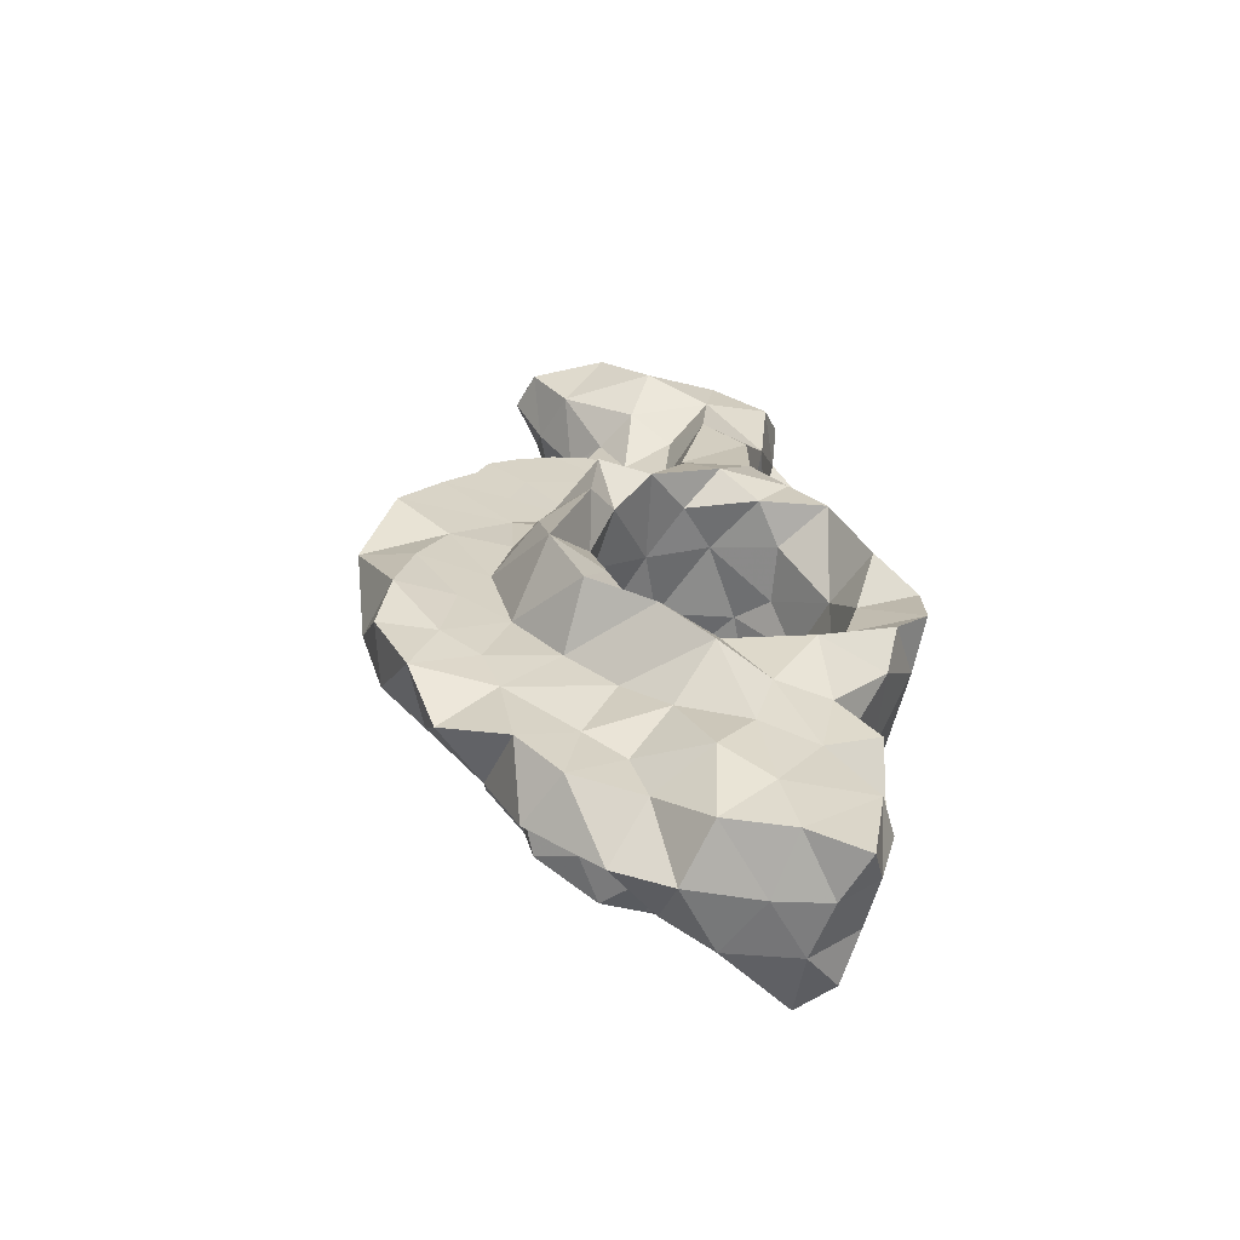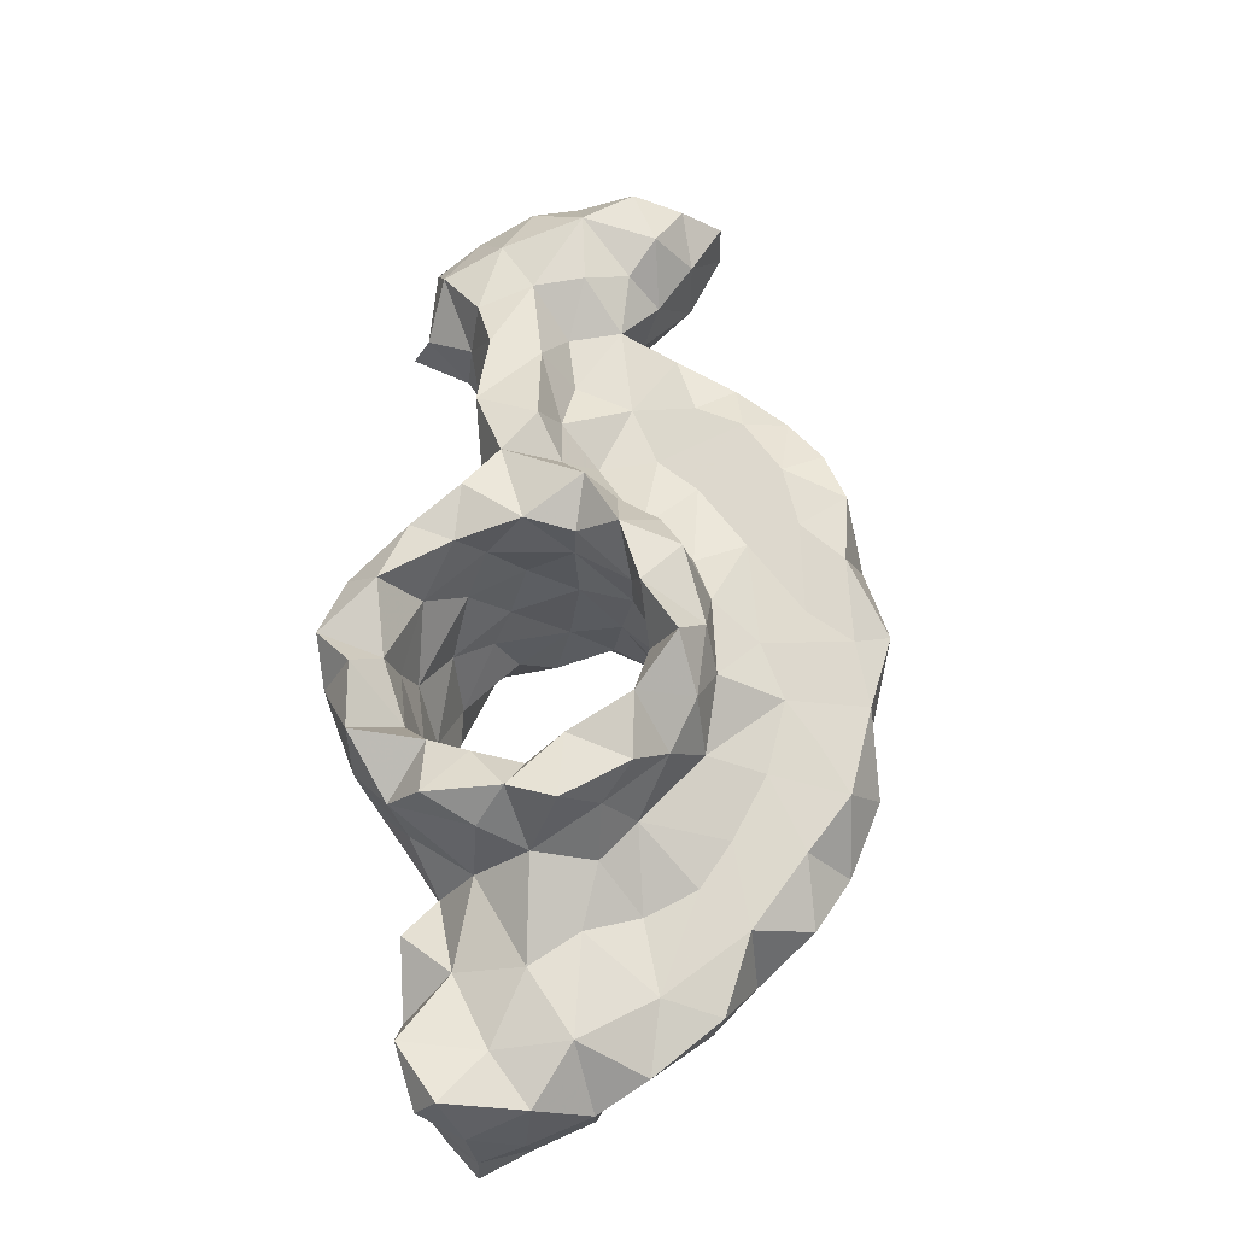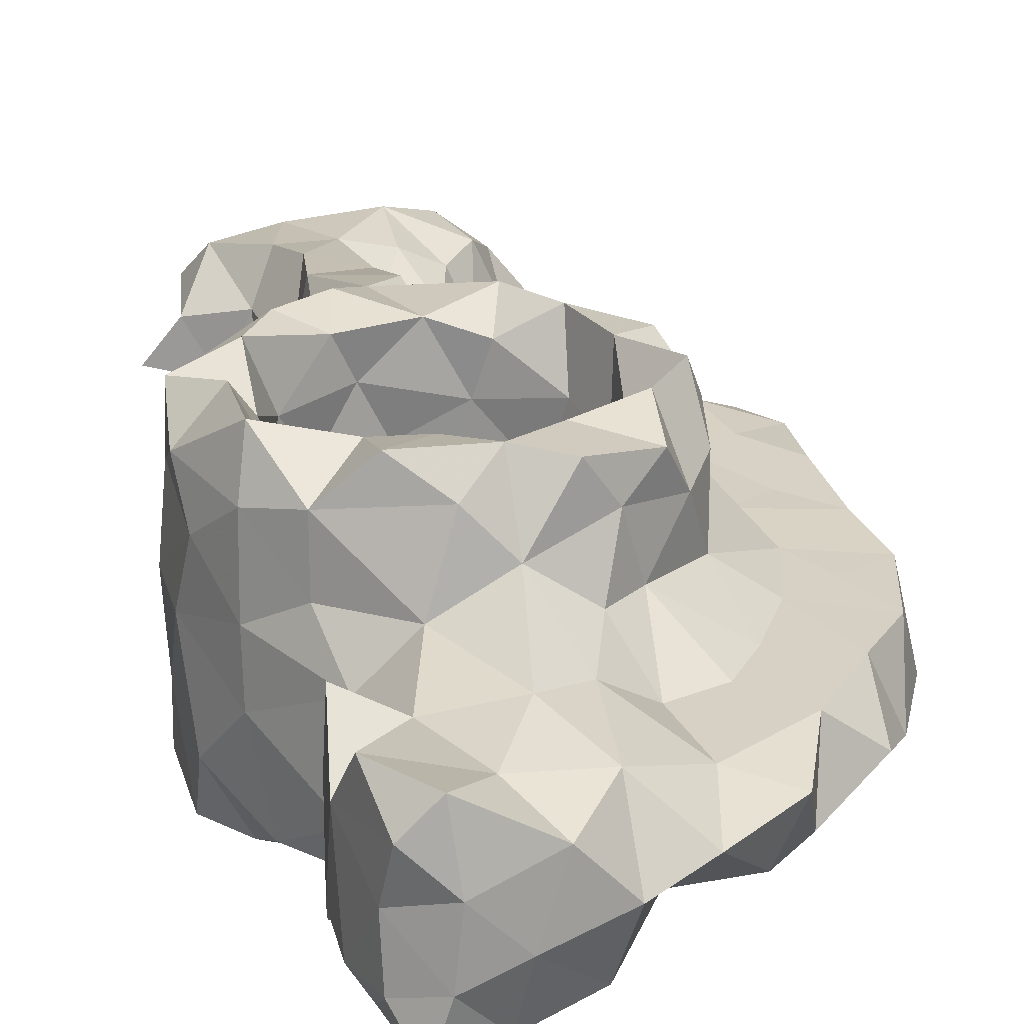
<metadata>
{"format":"obj","ext":"obj","renderer":"f3d","projection":"perspective","resolution":1024,"background":"white","views":[{"elev":-59.3,"azim":-14.3,"up":"+Z"},{"elev":-31.1,"azim":-165.5,"up":"+Z"},{"elev":22.2,"azim":166.8,"up":"+Y"}]}
</metadata>
<code>
v -0.0202 -0.002529 -0.003309
v 0.01708 0.000677 0.02695
v 0.01458 -0.003152 -0.03642
v 0.008667 -0.000986 0.002431
v -0.009083 0.001137 0.03496
v 0.000779 0.01116 -0.01545
v 0.01709 0.00099 0.001852
v -0.004164 -0.006004 -0.02553
v -0.000585 -0.002389 0.01452
v 0.000588 0.003166 0.01143
v 0.008932 -0.006455 -0.01572
v -0.005214 -0.01186 -0.003169
v -0.008321 -0.000317 -0.01942
v 0.01431 0.003823 -0.01825
v 0.005531 0.005829 0.03579
v 0.009774 -0.004481 0.01614
v 0.002687 0.001125 -0.03364
v -0.00762 0.0108 -0.001412
v -0.01378 0.000402 0.01502
v 0.008688 0.01175 0.005975
v 0.000866 -0.006184 0.03115
v 0.01386 0.006953 -0.01114
v 0.01592 -0.01162 -0.002797
v -0.01401 -0.005713 -0.01641
v -0.004227 0.000553 -0.004279
v 0.007403 -0.01008 -0.03244
v -0.009417 -0.003662 0.004546
v 0.007798 0.009048 0.02101
v -0.01047 0.001563 0.003834
v 0.01611 -0.009943 -0.01659
v 0.004654 -0.01173 0.004956
v -0.001367 0.003731 0.02386
v 0.0194 0.01137 -0.004945
v -0.000434 -0.01181 -0.01701
v 0.002965 0.001507 -0.01607
v 0.001675 0.005942 0.002382
v -0.01264 0.00034 -0.009032
v 0.01504 -0.003475 -0.007013
v 0.01133 -0.005709 0.03037
v 0.01267 -0.006927 0.005623
v -0.007097 -0.002244 -0.0318
v -0.01075 -0.004898 -0.006388
v 0.004524 0.006391 -0.02173
v -0.001921 0.002316 0.03911
v 0.01129 0.002037 -0.02828
v 0.01996 -0.004704 -0.006974
v -0.005581 0.006871 -0.01578
v 0.01496 -0.01003 -0.02489
v 0.01235 0.007563 0.02919
v 0.01294 0.007059 -0.000754
v 0.005035 -0.007363 0.02139
v -0.006287 -0.002201 0.01986
v -0.004207 -0.005064 -0.009013
v -0.01337 -0.003914 -0.0254
v 0.000766 -0.004613 0.001981
v 0.01292 -0.0105 -0.03888
v 0.01505 -0.001947 -0.02513
v -0.00703 0.002837 0.01621
v -8.7e-05 -0.00173 0.02191
v 0.009832 0.002651 0.008171
v -0.00442 0.007833 -0.007831
v -0.000585 0.01165 0.005406
v 0.000191 -0.006476 -0.03186
v 0.007603 -0.01046 -0.02145
v 0.01084 0.0118 -0.01903
v -0.002872 -0.008046 0.004592
v -0.01808 0.001094 0.00716
v -0.00182 -0.000448 -0.02452
v 0.00353 0.009959 0.0128
v 0.007888 -0.005303 -0.03853
v 0.0192 0.004964 -0.01108
v 0.01177 0.002993 -0.03792
v -0.01693 -0.000522 -0.01678
v 0.01359 0.000989 0.03465
v 0.007539 0.006922 -0.01606
v -0.00475 0.005965 0.03107
v 0.009557 0.004079 0.01589
v -0.005582 -0.006315 -0.01725
v 0.01533 0.008139 0.003506
v 0.01006 -0.007968 0.001844
v -0.00841 -0.002863 0.01311
v -0.00318 0.004652 0.004786
v -0.005571 -0.002741 0.03015
v 0.001083 -0.005525 -0.01525
v 0.01651 0.01179 -0.01334
v 0.004175 -0.002121 0.03767
v -0.007929 -0.01127 -0.01011
v 0.01206 0.000554 -0.01365
v -0.01763 -0.005454 -0.01078
v -0.008131 0.003899 -0.001973
v -0.0145 0.000852 -0.002101
v 0.003004 -0.007567 0.01312
v -0.01405 -0.004276 -0.000411
v 0.01767 -0.006904 0.00092
v 0.004713 0.008064 0.02657
v 0.01246 0.000163 0.02418
v 0.0193 -0.01138 -0.009923
v -0.008631 0.004904 -0.008819
v -0.01499 -0.003578 0.008694
v -0.006938 0.002179 0.009058
v -0.002539 -0.000208 -0.01248
v 0.01732 -0.003087 -0.01547
v 0.01483 0.001939 -0.00484
v 0.01364 -0.009669 -0.01181
v -0.00387 -0.003024 0.008528
v 0.002286 0.004096 0.01888
v -0.007386 0.01156 -0.00866
v 0.001345 -0.008428 -0.02392
v 0.008041 0.007402 0.002591
v -0.002909 0.00698 -0.001335
v 0.01402 -0.01049 -0.03253
v -0.009642 -0.005946 -0.02214
v 0.000716 0.008091 0.03268
v -0.00331 -0.004933 -0.002031
v 0.007828 -0.009769 0.01066
v -0.001671 -0.002889 -0.03542
v 0.001854 -0.006062 0.00828
v -0.01875 -0.000135 -0.01021
v 0.009327 -0.004582 0.009872
v -0.001007 0.007968 -0.01955
v -0.01342 0.001983 0.009975
v 0.002841 0.000314 0.00275
v -0.000633 -0.01164 0.001672
v -0.006973 -0.008034 -0.000132
v 0.01936 0.006155 -0.003213
v 0.01066 -0.005533 0.0228
v 0.01412 -0.006656 -0.002514
v -0.003441 -0.009796 -0.01083
v -0.01821 -0.004123 0.003519
v 0.01483 0.01186 -0.00123
v 0.007046 -0.001797 -0.01625
v -0.005637 0.00302 0.02075
v 0.004459 -0.009653 -0.01628
v -0.009134 -0.005543 -0.01304
v -0.009398 -0.000896 -0.02609
v 0.003719 -0.00877 -0.03599
v 0.01292 -0.01166 0.003013
v 0.008564 0.009622 0.01524
v 0.0157 -0.006924 -0.02901
v 0.009372 0.003728 -0.02182
v -0.01105 -5.2e-05 -0.01462
v -0.001826 0.005748 -0.01333
v -0.002835 -0.004485 0.03548
v 0.01342 -0.006712 -0.02201
v 0.005927 -0.006124 0.02817
v -0.008631 -0.006403 -0.02813
v 0.01067 0.004975 0.02348
v 0.01067 -0.01168 -0.01651
v 0.008589 0.001638 -0.03404
v 0.01492 0.003037 -0.03323
v -0.002016 -0.001024 0.02609
v 0.01318 -0.000944 -0.001003
v -0.005908 -0.000158 0.03773
v 0.02008 0.000615 -0.004526
v 0.005651 0.002852 -0.02873
v 0.005338 -0.00606 0.00305
v 0.004252 0.01078 0.002901
v -0.01629 -0.00477 -0.005231
v 0.009397 -0.001829 0.03565
v -0.01773 0.001094 0.001756
v 0.01492 0.009336 -0.006552
v -0.01241 -0.003159 0.01232
v -0.002043 0.003058 0.0167
v 0.01974 -0.01001 -0.004557
v 0.008086 -0.008727 0.0165
v -0.001753 0.001944 9.2e-05
v 0.01067 -0.01004 -0.02751
v -0.002843 -0.00097 -0.03035
v 0.01288 -0.001914 0.005611
v 0.004811 0.01177 -0.01923
v 0.0145 0.00079 -0.009656
v -0.004536 -0.002471 0.01575
v -0.004234 0.01161 -0.01309
v 0.006044 -0.000225 -0.03788
v 0.01326 -0.001123 0.02984
v -0.00243 0.003384 -0.01891
v 0.0129 -0.004636 -0.01278
v 0.007406 0.008019 0.03103
v 0.00333 -0.003542 0.02432
v -0.001894 -0.006811 -0.02036
v 0.002453 0.003136 0.03796
v 0.01304 0.000287 -0.02183
v -0.007159 0.002568 -0.01394
v 0.01122 -0.001938 -0.03892
v 0.001956 0.006023 -0.0158
v -0.005291 -0.006513 -0.03131
v -0.009974 0.001334 0.01829
v 0.01566 -0.000621 -0.03063
v -0.003242 -0.001933 0.02162
v 0.001959 0.001972 -0.02611
v -0.009297 -0.004468 -0.00062
v -0.00318 0.01166 0.000861
v -0.01064 0.002497 0.01427
v 0.01068 0.003467 0.001416
v 0.003601 -0.009966 -0.02966
v 0.01052 -0.000919 0.0212
v 0.01048 0.00433 0.03494
v 0.008593 -0.01011 -0.03717
v -0.01361 -0.00065 -0.02077
v 0.006873 -0.005316 0.03315
v 0.01921 -0.007404 -0.01139
v 0.002233 0.007632 0.009511
v 0.01144 0.008123 0.006196
v 0.002833 -0.003031 0.01833
v -0.008371 -0.009164 -0.004641
v -0.004494 -0.00176 -0.007596
v 0.006093 0.003543 0.003044
v 0.01429 0.008631 -0.01805
v 0.01509 -0.009018 -0.006719
v 0.01446 -0.007485 -0.03691
v 0.01127 0.005647 -0.0143
v 0.01257 0.01183 0.002917
v -0.004308 -0.008077 -0.005439
v 0.003837 0.008356 0.01953
v 0.01486 0.002989 -0.0255
v 0.002559 -0.003976 -0.03732
v 0.0147 0.003986 0.02596
v -0.01581 -0.005442 -0.021
v 0.007475 0.009425 -0.02093
v -0.009448 -0.002569 0.01712
v -0.01301 -0.005277 -0.01058
v 0.003441 -0.01175 -0.02007
v -0.004653 0.0114 -0.004133
v 0.008794 0.007026 0.01063
v 0.01367 0.003212 0.005034
v -0.006721 0.001678 0.03102
v 0.01086 0.01078 -0.01449
v -0.01642 0.000705 0.01141
v 0.007192 0.002962 -0.01618
v -0.005609 0.009076 0.002154
v -0.004237 0.003363 -0.008923
v -0.000784 -0.002079 0.01808
v -0.01836 -0.004718 -0.0155
v -0.006596 0.004216 0.03478
v -0.001063 -0.006222 -0.02786
v -0.005466 -0.01144 -0.01518
v 0.006328 -0.01007 -0.02615
v 0.004193 0.008944 -0.0163
v 0.002848 0.005837 0.01439
v -0.004699 -0.0118 0.001827
v 0.01792 0.009785 6.8e-05
v -0.005833 -0.00049 -0.02281
v 0.006147 0.01059 0.009389
v -0.003947 0.001762 0.02734
v 0.01726 0.007807 -0.01495
v -0.000124 -0.004197 0.02689
v 0.000183 -0.002068 0.03733
v -0.01793 0.000487 -0.005011
v 0.01035 -0.0108 0.006603
v -0.01446 0.001503 0.005119
v 0.009035 0.008538 0.02486
v -0.003909 0.002556 0.01185
v 0.01182 -0.01007 -0.02176
v -0.008282 -0.00213 0.0345
v 0.01495 0.005496 -0.005851
v 0.01658 0.01187 -0.007885
v -0.006651 0.002899 0.002225
v 0.01967 0.008441 -0.008172
v 0.000797 0.006968 0.02744
v 0.01738 0.001597 -0.01516
v -0.00313 0.006786 0.03521
v 0.01989 5.9e-05 -0.009346
v 0.002517 -0.009998 0.008179
v 0.01941 -0.003702 -0.002846
v 0.009666 0.000176 0.01392
v -0.01477 -4.2e-05 -0.0125
v 0.01386 0.004797 0.03191
v -0.005137 -0.004844 0.003514
v -0.007751 0.007613 -0.012
v -0.01106 0.000957 -0.004346
v 0.01409 0.000599 -0.03763
v 0.000587 0.009568 0.001828
v 0.01173 -0.006554 -0.03906
v 0.002566 -0.008999 0.002673
v -0.003781 0.01015 -0.01763
v -0.01102 -0.005864 -0.01864
v 0.001215 0.01106 -0.02027
v 0.01663 -0.01163 -0.01296
v 0.007811 -0.01089 0.002826
v -0.008731 0.008669 -0.006907
v 0.002518 -0.002328 -0.016
v 0.01325 -0.00285 0.03343
v 0.007496 0.01123 -0.01604
v -0.002973 -0.009785 -0.00158
v -0.002107 0.008085 0.00527
v -0.004276 0.005328 -0.004918
v -0.000256 -0.002926 0.009724
v 0.006831 0.001319 0.03737
v -0.001778 -0.004332 -0.01332
v 0.002695 0.004712 0.02318
v 0.009536 0.01052 0.001904
v -0.009715 -0.003258 0.009077
v 0.01076 -0.003595 0.001368
v 0.01554 -0.007891 -0.03276
v 0.00243 -0.004328 0.01244
v -0.002399 0.005306 0.02824
v -0.000674 -0.008925 -0.01427
v 0.000369 0.003547 -0.02167
v 0.01615 -0.002374 0.002942
v -0.01156 -0.002916 0.01472
f 271 184 72
f 3 273 184
f 210 56 273
f 70 184 273
f 56 198 273
f 70 273 198
f 174 184 70
f 271 3 184
f 184 174 72
f 273 3 210
f 216 174 70
f 198 136 70
f 216 70 136
f 72 174 149
f 174 216 17
f 271 72 150
f 116 17 216
f 56 210 111
f 116 216 63
f 17 149 174
f 136 63 216
f 198 56 111
f 26 136 198
f 294 111 210
f 72 149 150
f 210 3 294
f 271 188 3
f 111 26 198
f 188 271 150
f 63 186 116
f 116 186 41
f 116 41 168
f 136 26 195
f 63 136 195
f 188 294 3
f 168 17 116
f 149 17 155
f 150 149 45
f 139 294 188
f 186 146 41
f 167 26 111
f 294 139 111
f 155 45 149
f 186 63 235
f 190 155 17
f 168 190 17
f 150 45 188
f 237 195 26
f 135 41 146
f 195 235 63
f 167 237 26
f 188 45 215
f 139 167 111
f 167 139 48
f 168 41 135
f 54 135 146
f 146 186 8
f 235 8 186
f 139 188 57
f 68 190 168
f 188 215 57
f 235 195 108
f 168 135 242
f 242 68 168
f 195 237 108
f 45 155 140
f 139 57 144
f 144 48 139
f 112 54 146
f 146 8 112
f 190 43 155
f 140 155 43
f 215 45 182
f 48 253 167
f 182 45 140
f 8 235 108
f 57 215 182
f 237 167 64
f 253 64 167
f 135 54 199
f 108 180 8
f 190 298 43
f 190 68 298
f 144 253 48
f 108 237 222
f 64 222 237
f 112 218 54
f 54 218 199
f 13 242 135
f 199 13 135
f 57 182 144
f 140 43 219
f 180 112 8
f 112 180 78
f 276 218 112
f 298 68 176
f 219 43 170
f 277 170 43
f 68 242 176
f 120 43 298
f 180 108 222
f 43 120 277
f 222 34 180
f 65 208 219
f 219 208 140
f 176 120 298
f 14 182 140
f 199 218 73
f 14 140 208
f 64 253 148
f 78 276 112
f 275 277 120
f 13 176 242
f 276 24 218
f 170 65 219
f 102 144 182
f 30 253 144
f 30 148 253
f 65 170 283
f 233 73 218
f 222 64 133
f 277 275 6
f 13 199 141
f 24 233 218
f 47 120 176
f 260 182 14
f 120 47 275
f 182 260 102
f 34 78 180
f 102 30 144
f 148 133 64
f 6 170 277
f 78 34 236
f 73 141 199
f 183 176 13
f 34 222 133
f 208 245 14
f 6 238 170
f 283 170 238
f 176 183 47
f 208 65 227
f 65 283 227
f 131 281 11
f 84 11 281
f 35 131 229
f 281 131 35
f 11 84 133
f 75 185 229
f 185 75 238
f 35 229 185
f 227 85 208
f 283 238 75
f 85 245 208
f 260 14 245
f 276 78 134
f 133 148 11
f 141 183 13
f 238 6 185
f 134 24 276
f 84 297 133
f 133 297 34
f 75 229 211
f 141 73 266
f 75 227 283
f 131 88 229
f 6 275 173
f 275 47 173
f 211 229 88
f 227 75 211
f 148 30 278
f 177 131 11
f 281 289 84
f 131 177 88
f 101 281 35
f 30 102 201
f 142 35 185
f 142 185 6
f 148 278 104
f 289 281 101
f 35 142 101
f 104 11 148
f 269 173 47
f 236 134 78
f 297 84 289
f 236 34 297
f 30 201 278
f 245 71 260
f 11 104 177
f 233 24 89
f 173 142 6
f 134 221 24
f 236 297 128
f 47 183 269
f 118 266 73
f 73 233 118
f 227 211 22
f 134 236 87
f 221 89 24
f 262 102 260
f 233 89 118
f 289 128 297
f 97 278 201
f 88 22 211
f 260 71 262
f 128 87 236
f 22 88 171
f 173 269 107
f 101 142 231
f 245 85 258
f 102 262 201
f 22 85 227
f 258 71 245
f 88 177 171
f 141 266 37
f 98 269 183
f 142 173 61
f 128 289 53
f 37 183 141
f 289 101 53
f 61 231 142
f 256 258 85
f 37 98 183
f 22 256 85
f 206 53 101
f 262 46 201
f 171 177 38
f 177 104 209
f 101 231 206
f 280 107 269
f 22 161 256
f 177 209 38
f 97 104 278
f 221 134 42
f 173 107 61
f 118 37 266
f 104 97 209
f 269 98 280
f 134 87 42
f 22 171 255
f 205 42 87
f 53 213 128
f 89 221 158
f 255 161 22
f 37 118 248
f 46 97 201
f 258 256 33
f 270 98 37
f 97 46 164
f 118 89 1
f 87 128 213
f 71 154 262
f 103 255 171
f 1 89 158
f 61 107 223
f 42 158 221
f 231 61 286
f 118 1 248
f 206 231 25
f 213 12 87
f 154 71 125
f 209 97 164
f 71 258 125
f 171 38 103
f 12 205 87
f 154 46 262
f 286 25 231
f 37 248 270
f 164 23 209
f 206 213 53
f 270 248 91
f 38 209 127
f 90 98 270
f 33 125 258
f 98 90 280
f 213 206 114
f 223 107 280
f 264 46 154
f 18 223 280
f 223 286 61
f 161 33 256
f 25 114 206
f 46 264 164
f 33 161 130
f 284 12 213
f 223 110 286
f 38 152 103
f 158 42 93
f 205 191 42
f 127 209 23
f 161 255 50
f 38 127 152
f 280 90 18
f 191 93 42
f 50 130 161
f 213 114 284
f 125 33 241
f 191 205 124
f 103 50 255
f 33 130 241
f 166 25 286
f 164 264 94
f 124 205 12
f 1 158 93
f 110 166 286
f 110 223 192
f 91 248 160
f 50 103 194
f 154 125 7
f 152 194 103
f 248 1 160
f 223 18 192
f 264 154 7
f 166 114 25
f 94 23 164
f 152 127 293
f 12 284 240
f 23 137 127
f 124 12 240
f 270 91 29
f 230 18 90
f 29 90 270
f 137 80 127
f 93 129 1
f 291 130 50
f 293 127 80
f 130 291 212
f 192 272 110
f 299 264 7
f 123 240 284
f 94 264 299
f 114 166 55
f 90 257 230
f 55 284 114
f 1 129 160
f 125 241 7
f 90 29 257
f 79 7 241
f 110 36 166
f 284 55 123
f 18 230 192
f 272 36 110
f 191 124 268
f 4 152 293
f 194 152 4
f 123 55 274
f 50 194 109
f 122 55 166
f 250 29 91
f 109 291 50
f 160 250 91
f 137 23 94
f 137 279 80
f 93 191 27
f 212 241 130
f 122 166 36
f 191 268 27
f 241 212 79
f 124 66 268
f 66 124 240
f 207 194 4
f 230 257 82
f 194 207 109
f 80 156 293
f 293 156 4
f 272 157 36
f 55 156 274
f 7 79 225
f 156 80 279
f 157 291 109
f 36 207 122
f 272 192 62
f 156 55 122
f 157 109 36
f 207 4 122
f 36 109 207
f 122 4 156
f 279 31 274
f 274 156 279
f 157 272 62
f 291 157 20
f 137 94 40
f 82 285 230
f 40 94 299
f 279 137 249
f 31 123 274
f 20 212 291
f 27 129 93
f 7 169 299
f 192 230 285
f 169 7 225
f 192 285 62
f 160 129 67
f 27 99 129
f 250 160 67
f 240 123 66
f 40 299 169
f 79 212 203
f 203 225 79
f 123 31 263
f 249 137 40
f 249 31 279
f 82 257 100
f 257 29 100
f 268 66 105
f 263 66 123
f 212 20 203
f 117 105 66
f 243 20 157
f 27 268 105
f 66 263 117
f 225 60 169
f 225 203 60
f 105 117 287
f 157 62 243
f 99 27 292
f 62 285 202
f 105 292 27
f 169 119 40
f 202 285 82
f 99 67 129
f 29 250 121
f 31 249 115
f 202 243 62
f 202 82 10
f 250 67 121
f 121 100 29
f 203 224 60
f 115 263 31
f 82 100 252
f 249 40 119
f 203 20 224
f 252 10 82
f 119 169 60
f 119 115 249
f 243 224 20
f 228 121 67
f 228 67 99
f 292 162 99
f 202 69 243
f 295 287 117
f 117 263 92
f 119 60 265
f 292 105 81
f 100 121 193
f 117 92 295
f 115 92 263
f 10 239 202
f 81 162 292
f 105 287 9
f 228 99 162
f 77 265 60
f 81 105 172
f 60 224 77
f 138 224 243
f 287 295 9
f 69 202 239
f 9 172 105
f 193 252 100
f 69 138 243
f 121 228 19
f 252 193 58
f 162 81 300
f 16 119 265
f 19 193 121
f 19 228 162
f 119 165 115
f 165 119 16
f 92 115 165
f 224 138 77
f 10 252 163
f 19 162 300
f 252 58 163
f 300 81 220
f 239 10 163
f 204 9 295
f 204 295 92
f 172 220 81
f 239 163 106
f 239 214 69
f 187 58 193
f 172 9 232
f 214 138 69
f 204 232 9
f 187 193 19
f 300 220 19
f 19 220 187
f 220 172 52
f 51 204 92
f 106 214 239
f 165 51 92
f 196 16 265
f 265 77 196
f 214 28 138
f 28 77 138
f 163 58 132
f 232 52 172
f 52 232 189
f 187 132 58
f 16 126 165
f 220 52 187
f 232 204 59
f 147 77 28
f 16 196 126
f 77 147 196
f 106 163 32
f 126 51 165
f 132 32 163
f 59 189 232
f 132 187 52
f 290 214 106
f 51 179 204
f 32 290 106
f 179 59 204
f 132 52 189
f 251 147 28
f 196 147 96
f 95 28 214
f 95 214 290
f 32 132 189
f 189 59 151
f 217 2 96
f 32 189 151
f 95 251 28
f 96 126 196
f 51 126 145
f 59 179 246
f 151 59 246
f 147 217 96
f 145 179 51
f 244 32 151
f 259 95 290
f 290 32 259
f 251 49 147
f 296 259 32
f 32 244 296
f 175 126 96
f 217 147 49
f 175 96 2
f 175 39 126
f 145 126 39
f 145 246 179
f 251 95 178
f 151 83 244
f 178 49 251
f 83 151 246
f 246 145 21
f 83 226 244
f 76 296 244
f 217 49 267
f 226 76 244
f 2 217 175
f 267 175 217
f 95 259 113
f 259 296 113
f 21 83 246
f 113 178 95
f 145 39 200
f 175 282 39
f 200 21 145
f 76 113 296
f 267 74 175
f 83 21 143
f 226 83 254
f 226 234 76
f 178 197 49
f 267 49 197
f 254 5 226
f 282 175 74
f 113 76 261
f 178 113 15
f 282 200 39
f 5 234 226
f 200 282 159
f 234 261 76
f 143 254 83
f 15 197 178
f 267 197 74
f 143 21 247
f 159 282 74
f 21 200 86
f 86 247 21
f 261 181 113
f 254 143 153
f 159 86 200
f 159 74 197
f 181 15 113
f 288 159 197
f 197 15 288
f 261 234 44
f 181 261 44
f 254 153 5
f 44 234 153
f 86 159 288
f 247 153 143
f 5 153 234
f 181 288 15
f 247 86 181
f 153 247 44
f 181 44 247
f 181 86 288

</code>
